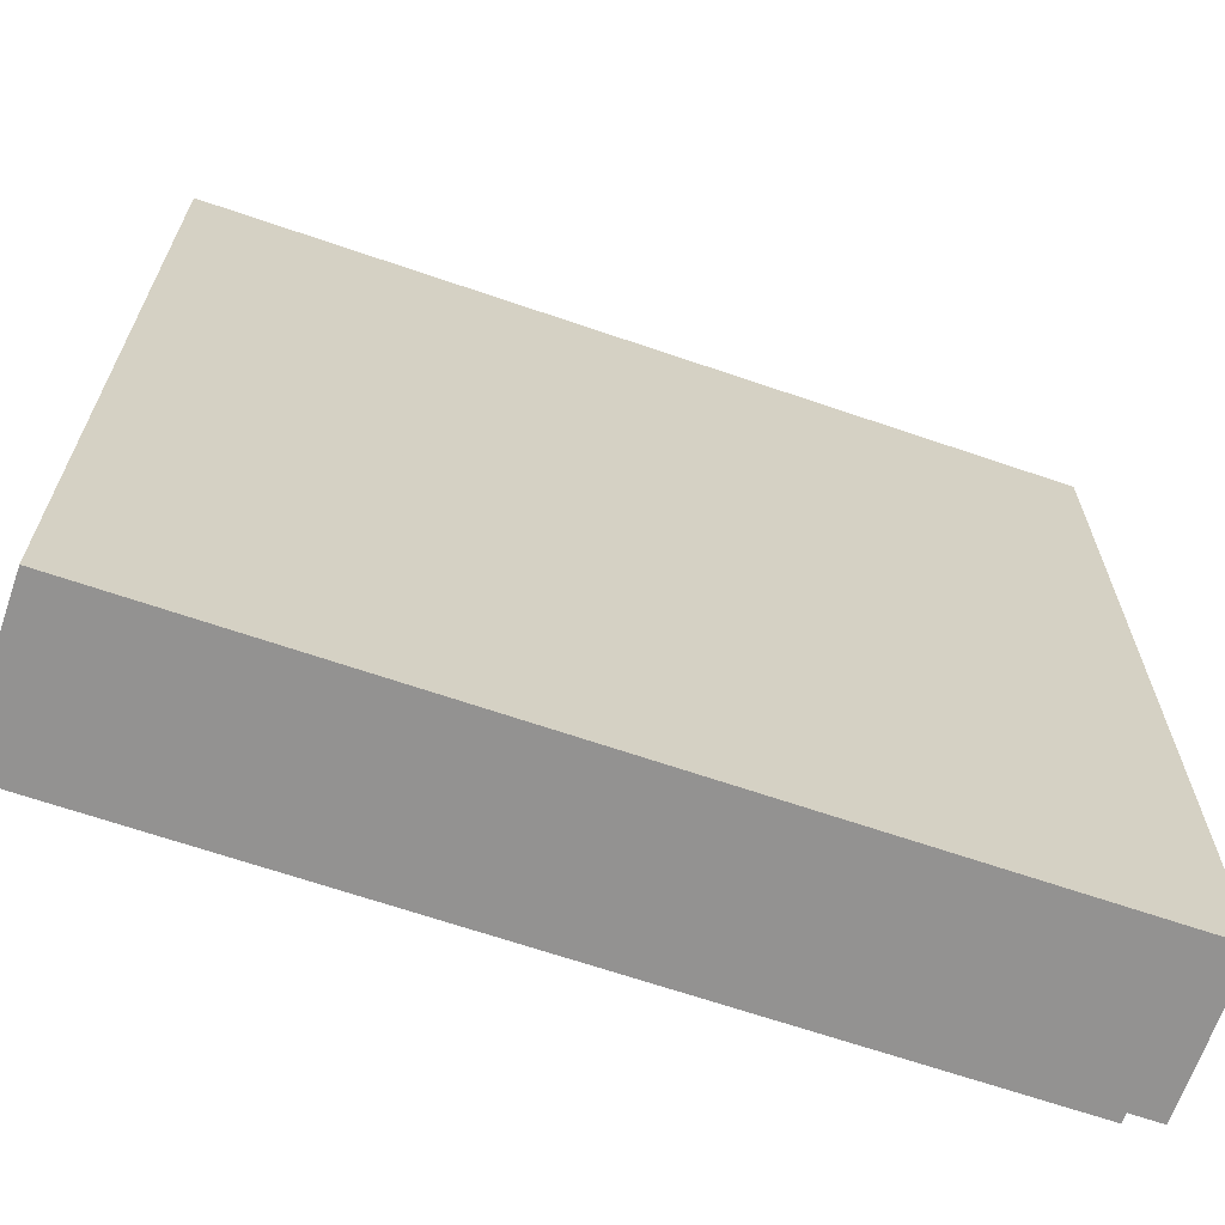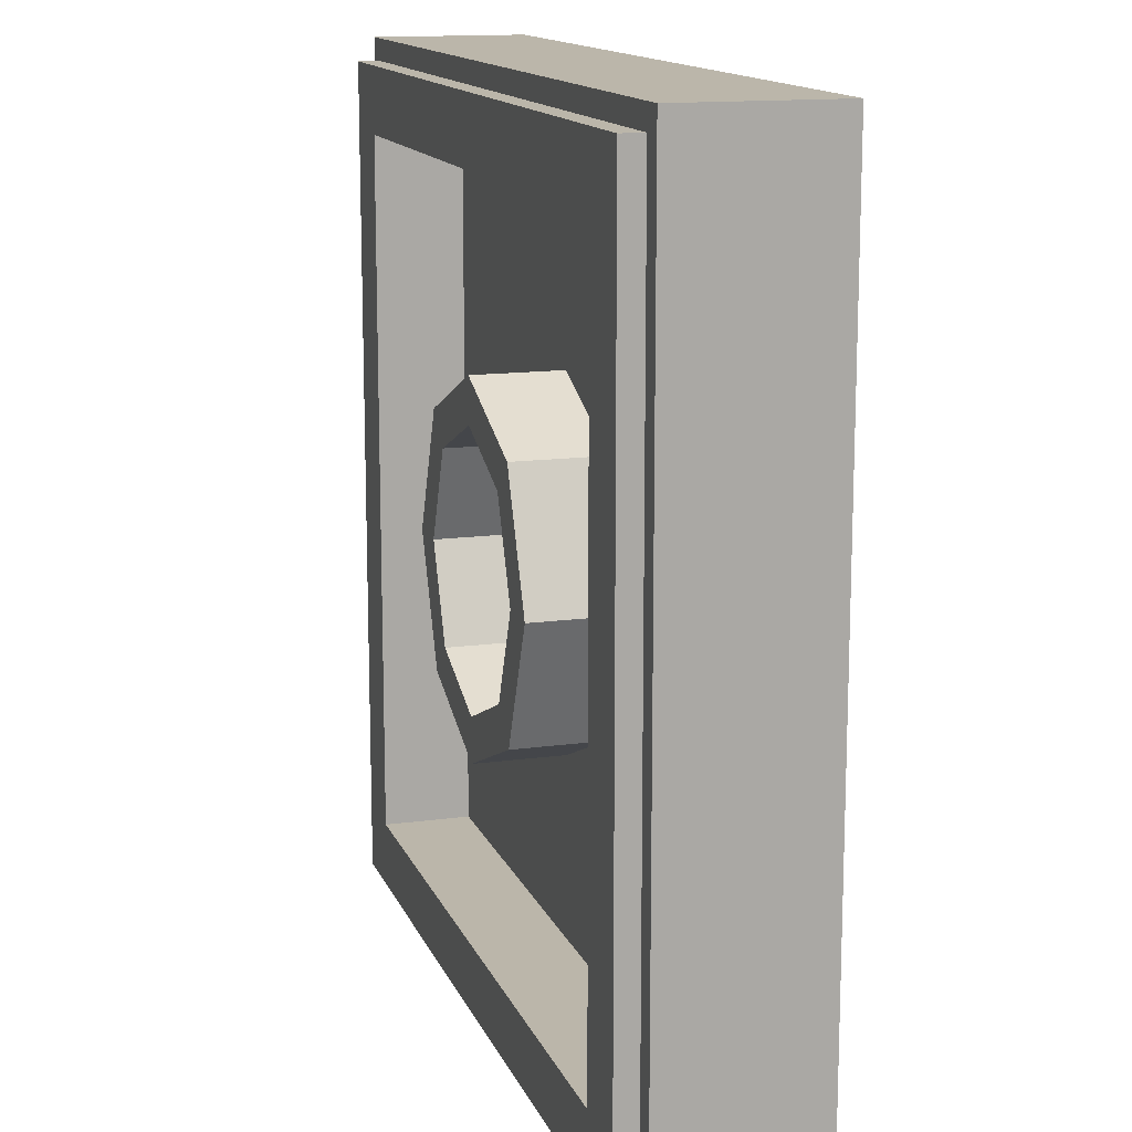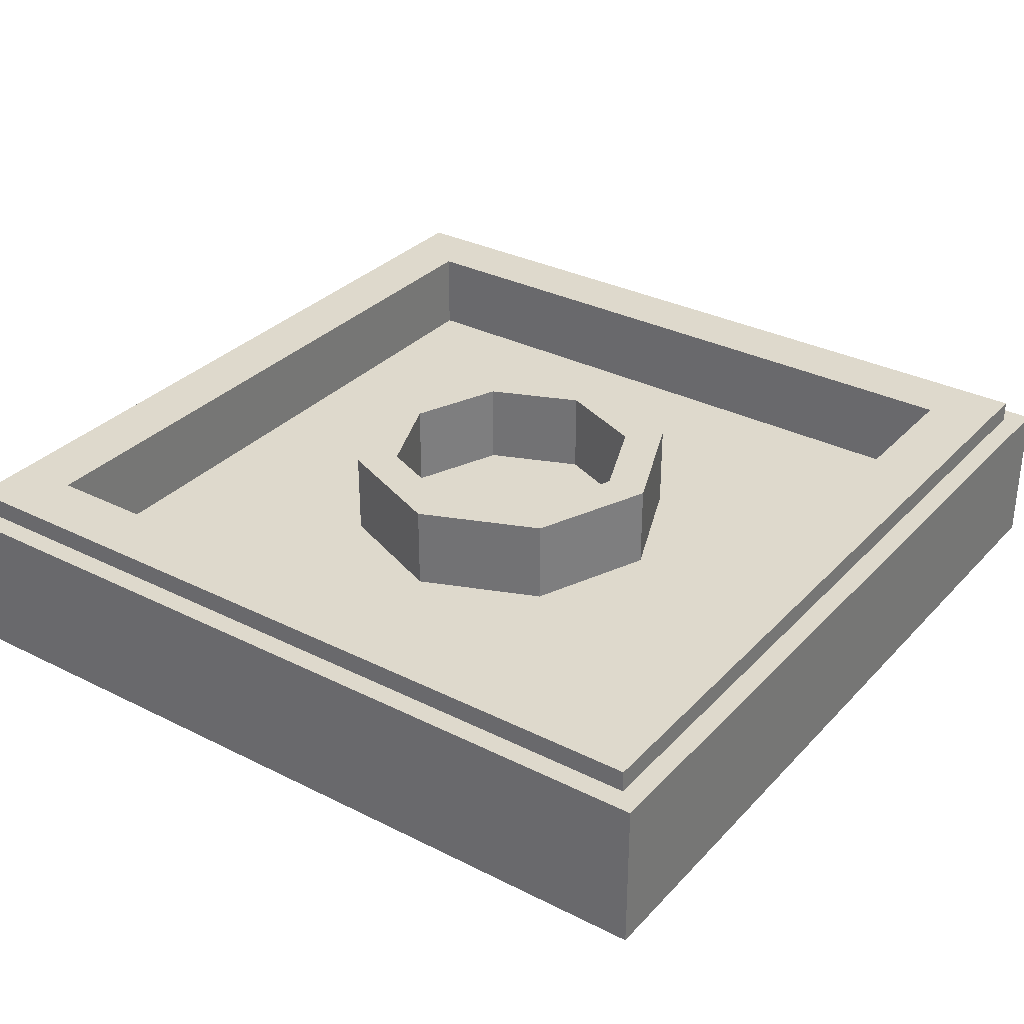
<metadata>
{"format":"obj","ext":"obj","renderer":"f3d","projection":"perspective","resolution":1024,"background":"white","views":[{"elev":-66.4,"azim":-19.0,"up":"+Z"},{"elev":14.0,"azim":-106.7,"up":"+Z"},{"elev":32.1,"azim":35.2,"up":"+Y"}]}
</metadata>
<code>
v -1 0.35 1
v -1 0 1
v 1 0 1
v 1 0.35 1
v -1 0.35 -1
v -1 0 -1
v -1 0 1
v -1 0.35 1
v 1 0.35 -1
v 1 0 -1
v -1 0 -1
v -1 0.35 -1
v 1 0.35 1
v 1 0 1
v 1 0 -1
v 1 0.35 -1
v -0.95 0.4 0.95
v -0.95 0.35 0.95
v 0.95 0.35 0.95
v 0.95 0.4 0.95
v -0.95 0.4 -0.95
v -0.95 0.35 -0.95
v -0.95 0.35 0.95
v -0.95 0.4 0.95
v 0.95 0.4 -0.95
v 0.95 0.35 -0.95
v -0.95 0.35 -0.95
v -0.95 0.4 -0.95
v 0.95 0.4 0.95
v 0.95 0.35 0.95
v 0.95 0.35 -0.95
v 0.95 0.4 -0.95
v -0.8 0.4 0.8
v -0.8 0.2 0.8
v 0.8 0.2 0.8
v 0.8 0.4 0.8
v -0.8 0.4 -0.8
v -0.8 0.2 -0.8
v -0.8 0.2 0.8
v -0.8 0.4 0.8
v 0.8 0.4 -0.8
v 0.8 0.2 -0.8
v -0.8 0.2 -0.8
v -0.8 0.4 -0.8
v 0.8 0.4 0.8
v 0.8 0.2 0.8
v 0.8 0.2 -0.8
v 0.8 0.4 -0.8
v 0.2121 0.4 0.2121
v 0.3 0.4 0
v 0.3 0.2 0
v 0.2121 0.2 0.2121
v 0 0.4 0.3
v 0.2121 0.4 0.2121
v 0.2121 0.2 0.2121
v 0 0.2 0.3
v -0.2121 0.4 0.2121
v 0 0.4 0.3
v 0 0.2 0.3
v -0.2121 0.2 0.2121
v -0.3 0.4 0
v -0.2121 0.4 0.2121
v -0.2121 0.2 0.2121
v -0.3 0.2 0
v -0.2121 0.4 -0.2121
v -0.3 0.4 0
v -0.3 0.2 0
v -0.2121 0.2 -0.2121
v 0 0.4 -0.3
v -0.2121 0.4 -0.2121
v -0.2121 0.2 -0.2121
v 0 0.2 -0.3
v 0.2121 0.4 -0.2121
v 0 0.4 -0.3
v 0 0.2 -0.3
v 0.2121 0.2 -0.2121
v 0.3 0.4 0
v 0.2121 0.4 -0.2121
v 0.2121 0.2 -0.2121
v 0.3 0.2 0
v 0.2828 0.4 0.2828
v 0.4 0.4 0
v 0.4 0.2 0
v 0.2828 0.2 0.2828
v 0 0.4 0.4
v 0.2828 0.4 0.2828
v 0.2828 0.2 0.2828
v 0 0.2 0.4
v -0.2828 0.4 0.2828
v 0 0.4 0.4
v 0 0.2 0.4
v -0.2828 0.2 0.2828
v -0.4 0.4 0
v -0.2828 0.4 0.2828
v -0.2828 0.2 0.2828
v -0.4 0.2 0
v -0.2828 0.4 -0.2828
v -0.4 0.4 0
v -0.4 0.2 0
v -0.2828 0.2 -0.2828
v 0 0.4 -0.4
v -0.2828 0.4 -0.2828
v -0.2828 0.2 -0.2828
v 0 0.2 -0.4
v 0.2828 0.4 -0.2828
v 0 0.4 -0.4
v 0 0.2 -0.4
v 0.2828 0.2 -0.2828
v 0.4 0.4 0
v 0.2828 0.4 -0.2828
v 0.2828 0.2 -0.2828
v 0.4 0.2 0
v 0.4 0.4 0
v 0.2828 0.4 0.2828
v 0.2121 0.4 0.2121
v 0.3 0.4 0
v 0.2828 0.4 0.2828
v 0 0.4 0.4
v 0 0.4 0.3
v 0.2121 0.4 0.2121
v 0 0.4 0.4
v -0.2828 0.4 0.2828
v -0.2121 0.4 0.2121
v 0 0.4 0.3
v -0.2828 0.4 0.2828
v -0.4 0.4 0
v -0.3 0.4 0
v -0.2121 0.4 0.2121
v -0.4 0.4 0
v -0.2828 0.4 -0.2828
v -0.2121 0.4 -0.2121
v -0.3 0.4 0
v -0.2828 0.4 -0.2828
v 0 0.4 -0.4
v 0 0.4 -0.3
v -0.2121 0.4 -0.2121
v 0 0.4 -0.4
v 0.2828 0.4 -0.2828
v 0.2121 0.4 -0.2121
v 0 0.4 -0.3
v 0.2828 0.4 -0.2828
v 0.4 0.4 0
v 0.3 0.4 0
v 0.2121 0.4 -0.2121
v 0 0.2 0
v 0.3 0.2 0
v 0.2121 0.2 0.2121
v 0 0.2 0
v 0.2121 0.2 0.2121
v 0 0.2 0.3
v 0 0.2 0
v 0 0.2 0.3
v -0.2121 0.2 0.2121
v 0 0.2 0
v -0.2121 0.2 0.2121
v -0.3 0.2 0
v 0 0.2 0
v -0.3 0.2 0
v -0.2121 0.2 -0.2121
v 0 0.2 0
v -0.2121 0.2 -0.2121
v 0 0.2 -0.3
v 0 0.2 0
v 0 0.2 -0.3
v 0.2121 0.2 -0.2121
v 0 0.2 0
v 0.2121 0.2 -0.2121
v 0.3 0.2 0
v 0.4 0.2 0.4
v 0.2828 0.2 0.2828
v 0.4 0.2 0
v 0.4 0.2 0.4
v 0 0.2 0.4
v 0.2828 0.2 0.2828
v -0.4 0.2 0.4
v -0.2828 0.2 0.2828
v 0 0.2 0.4
v -0.4 0.2 0.4
v -0.4 0.2 0
v -0.2828 0.2 0.2828
v -0.4 0.2 -0.4
v -0.2828 0.2 -0.2828
v -0.4 0.2 0
v -0.4 0.2 -0.4
v 0 0.2 -0.4
v -0.2828 0.2 -0.2828
v 0.4 0.2 -0.4
v 0.2828 0.2 -0.2828
v 0 0.2 -0.4
v 0.4 0.2 -0.4
v 0.4 0.2 0
v 0.2828 0.2 -0.2828
v -0.95 0.35 -0.95
v 0.95 0.35 -0.95
v 1 0.35 -1
v -1 0.35 -1
v 1 0.35 -1
v 0.95 0.35 -0.95
v 0.95 0.35 0.95
v 1 0.35 1
v 1 0.35 1
v 0.95 0.35 0.95
v -0.95 0.35 0.95
v -1 0.35 1
v -1 0.35 1
v -0.95 0.35 0.95
v -0.95 0.35 -0.95
v -1 0.35 -1
v -0.8 0.4 -0.8
v 0.8 0.4 -0.8
v 0.95 0.4 -0.95
v -0.95 0.4 -0.95
v 0.95 0.4 -0.95
v 0.8 0.4 -0.8
v 0.8 0.4 0.8
v 0.95 0.4 0.95
v 0.95 0.4 0.95
v 0.8 0.4 0.8
v -0.8 0.4 0.8
v -0.95 0.4 0.95
v -0.95 0.4 0.95
v -0.8 0.4 0.8
v -0.8 0.4 -0.8
v -0.95 0.4 -0.95
v -0.4 0.2 -0.4
v 0.4 0.2 -0.4
v 0.8 0.2 -0.8
v -0.8 0.2 -0.8
v 0.8 0.2 -0.8
v 0.4 0.2 -0.4
v 0.4 0.2 0.4
v 0.8 0.2 0.8
v 0.8 0.2 0.8
v 0.4 0.2 0.4
v -0.4 0.2 0.4
v -0.8 0.2 0.8
v -0.8 0.2 0.8
v -0.4 0.2 0.4
v -0.4 0.2 -0.4
v -0.8 0.2 -0.8
v -0.925 0 0.925
v -0.6541 0 0.6541
v -0.925 0 0
v -0.925 0 0.925
v 0 0 0.925
v -0.6541 0 0.6541
v 0.925 0 0.925
v 0.6541 0 0.6541
v 0 0 0.925
v 0.925 0 0.925
v 0.925 0 0
v 0.6541 0 0.6541
v 0.925 0 -0.925
v 0.6541 0 -0.6541
v 0.925 0 0
v 0.925 0 -0.925
v 0 0 -0.925
v 0.6541 0 -0.6541
v -0.925 0 -0.925
v -0.6541 0 -0.6541
v 0 0 -0.925
v -0.925 0 -0.925
v -0.925 0 0
v -0.6541 0 -0.6541
v -0.925 0 0
v -0.6541 0 0.6541
v 0 0 0.925
v 0 0 0.925
v 0.6541 0 0.6541
v 0.925 0 0
v 0.6541 0 -0.6541
v 0 0 -0.925
v -0.6541 0 -0.6541
v 0.6541 0 -0.6541
v 0.925 0 0
v 0.917 0 -0.1207
v 0.7339 0 -0.5631
v 0.7339 0 -0.5631
v 0.917 0 -0.1207
v 0.8935 0 -0.2394
v 0.8011 0 -0.4625
v 0.8011 0 -0.4625
v 0.8935 0 -0.2394
v 0.8546 0 -0.354
v -0.925 0 0
v -0.6541 0 -0.6541
v -0.7338 0 -0.5631
v -0.9171 0 -0.1207
v -0.9171 0 -0.1207
v -0.7338 0 -0.5631
v -0.801 0 -0.4625
v -0.8935 0 -0.2394
v -0.8935 0 -0.2394
v -0.801 0 -0.4625
v -0.8546 0 -0.354
v -0.925 0 0
v -0.6541 0 -0.6541
v -0.7425 0 -0.3625
v -0.5435 0 -0.2395
v -0.515 0 -0.177
v -0.643 0 -0.301
v -0.515 0 -0.177
v -0.51 0 -0.1685
v -0.643 0 -0.301
v -0.3985 0 0.3625
v -0.925 0 0
v -0.7425 0 -0.3625
v -0.4725 0 -0.0875
v -0.47 0 -0.0825
v -0.396 0 0.0825
v -0.361 0 0.301
v -0.51 0 -0.1685
v -0.4725 0 -0.0875
v -0.361 0 0.301
v -0.643 0 -0.301
v -0.396 0 0.0825
v -0.393 0 0.088
v -0.323 0 0.2395
v -0.361 0 0.301
v -0.261 0 -0.301
v -0.2875 0 -0.2395
v -0.5435 0 -0.2395
v -0.643 0 -0.301
v -0.515 0 -0.177
v -0.2595 0 -0.177
v -0.2555 0 -0.1685
v -0.51 0 -0.1685
v -0.6541 0 -0.6541
v -0.253 0 -0.3625
v -0.7425 0 -0.3625
v -0.261 0 -0.301
v -0.219 0 -0.2395
v -0.2875 0 -0.2395
v -0.219 0 -0.313
v -0.253 0 -0.3625
v -0.1845 0 -0.3625
v -0.219 0 -0.0875
v -0.2555 0 -0.1685
v -0.182 0 -0.1685
v -0.2875 0 -0.2395
v -0.219 0 -0.2395
v -0.178 0 -0.177
v -0.2595 0 -0.177
v -0.2595 0 -0.177
v -0.178 0 -0.177
v -0.182 0 -0.1685
v -0.2555 0 -0.1685
v -0.1765 0 -0.301
v -0.15 0 -0.2395
v -0.178 0 -0.177
v -0.219 0 -0.2395
v -0.323 0 0.2395
v -0.069 0 0.2395
v -0.0425 0 0.301
v -0.361 0 0.301
v 0 0 0.2395
v -0.0425 0 0.301
v -0.069 0 0.2395
v 0 0 0.088
v -0.0345 0 0.3625
v 0 0 0.925
v -0.3985 0 0.3625
v 0 0 0.925
v -0.925 0 0
v -0.3985 0 0.3625
v 0.0345 0 0.3625
v 0 0 0.925
v -0.0345 0 0.3625
v 0 0 0.313
v 0.069 0 0.2395
v 0.0425 0 0.301
v 0 0 0.2395
v 0 0 0.088
v -0.1765 0 -0.301
v 0.1765 0 -0.301
v 0.15 0 -0.2395
v -0.15 0 -0.2395
v -0.178 0 -0.177
v 0.178 0 -0.177
v 0.182 0 -0.1685
v -0.182 0 -0.1685
v 0.1765 0 -0.301
v 0.219 0 -0.2395
v 0.178 0 -0.177
v 0.15 0 -0.2395
v 0.219 0 -0.313
v 0.1845 0 -0.3625
v 0.253 0 -0.3625
v 0.2555 0 -0.1685
v 0.219 0 -0.0875
v 0.182 0 -0.1685
v 0.178 0 -0.177
v 0.2595 0 -0.177
v 0.2555 0 -0.1685
v 0.182 0 -0.1685
v 0.2875 0 -0.2395
v 0.219 0 -0.2395
v 0.261 0 -0.301
v 0.2875 0 -0.2395
v 0.2595 0 -0.177
v 0.178 0 -0.177
v 0.219 0 -0.2395
v 0.323 0 0.2395
v 0.361 0 0.301
v 0.0425 0 0.301
v 0.069 0 0.2395
v 0.396 0 0.0825
v 0.393 0 0.088
v 0 0 0.088
v -0.393 0 0.088
v -0.396 0 0.0825
v 0.396 0 0.0825
v 0 0 0.088
v 0.396 0 0.0825
v 0.361 0 0.301
v 0.323 0 0.2395
v 0.393 0 0.088
v 0.0345 0 0.3625
v 0.3985 0 0.3625
v 0 0 0.925
v 0.219 0 -0.0875
v 0.47 0 -0.0825
v -0.219 0 -0.0875
v 0.47 0 -0.0825
v -0.47 0 -0.0825
v -0.4725 0 -0.0875
v -0.219 0 -0.0875
v 0.4725 0 -0.0875
v 0.47 0 -0.0825
v 0.219 0 -0.0875
v 0.4725 0 -0.0875
v 0.361 0 0.301
v 0.396 0 0.0825
v 0.47 0 -0.0825
v 0.2595 0 -0.177
v 0.515 0 -0.177
v 0.51 0 -0.1685
v 0.2555 0 -0.1685
v 0.261 0 -0.301
v 0.643 0 -0.301
v 0.5435 0 -0.2395
v 0.2875 0 -0.2395
v 0.643 0 -0.301
v 0.515 0 -0.177
v 0.5435 0 -0.2395
v 0.643 0 -0.301
v 0.51 0 -0.1685
v 0.515 0 -0.177
v 0.51 0 -0.1685
v 0.643 0 -0.301
v 0.361 0 0.301
v 0.4725 0 -0.0875
v 0.6541 0 -0.6541
v -0.1845 0 -0.3625
v -0.253 0 -0.3625
v -0.6541 0 -0.6541
v -0.1845 0 -0.3625
v 0.6541 0 -0.6541
v 0.1845 0 -0.3625
v 0.1845 0 -0.3625
v 0.6541 0 -0.6541
v 0.253 0 -0.3625
v 0.253 0 -0.3625
v 0.6541 0 -0.6541
v 0.7425 0 -0.3625
v 0.925 0 0
v 0.7425 0 -0.3625
v 0.6541 0 -0.6541
v 0.3985 0 0.3625
v 0.7425 0 -0.3625
v 0.925 0 0
v 0 0 0.925
v 0.3985 0 0.3625
v 0.925 0 0
v -0.2595 0 -0.177
v -0.515 0 -0.177
v -0.5435 0 -0.2395
v -0.2875 0 -0.2395
v -0.219 0 -0.0875
v -0.4725 0 -0.0875
v -0.51 0 -0.1685
v -0.2555 0 -0.1685
v -0.323 0 0.2395
v -0.393 0 0.088
v 0 0 0.088
v -0.069 0 0.2395
v 0.178 0 -0.177
v -0.178 0 -0.177
v -0.15 0 -0.2395
v 0.15 0 -0.2395
v 0.219 0 -0.0875
v -0.219 0 -0.0875
v -0.182 0 -0.1685
v 0.182 0 -0.1685
v 0.393 0 0.088
v 0.323 0 0.2395
v 0.069 0 0.2395
v 0 0 0.088
v -0.396 0 0.0825
v -0.47 0 -0.0825
v 0.47 0 -0.0825
v 0.396 0 0.0825
v 0.4725 0 -0.0875
v 0.219 0 -0.0875
v 0.2555 0 -0.1685
v 0.51 0 -0.1685
v 0.515 0 -0.177
v 0.2595 0 -0.177
v 0.2875 0 -0.2395
v 0.5435 0 -0.2395
v -0.361 0 0.301
v -0.3985 0 0.3625
v -0.7425 0 -0.3625
v -0.643 0 -0.301
v -0.643 0 -0.301
v -0.7425 0 -0.3625
v -0.253 0 -0.3625
v -0.261 0 -0.301
v -0.219 0 -0.2395
v -0.261 0 -0.301
v -0.253 0 -0.3625
v -0.219 0 -0.313
v -0.219 0 -0.2395
v -0.219 0 -0.313
v -0.1845 0 -0.3625
v -0.1765 0 -0.301
v -0.3985 0 0.3625
v -0.361 0 0.301
v -0.0425 0 0.301
v -0.0345 0 0.3625
v -0.0425 0 0.301
v 0 0 0.2395
v 0 0 0.313
v -0.0345 0 0.3625
v 0.0425 0 0.301
v 0.0345 0 0.3625
v 0 0 0.313
v 0 0 0.2395
v -0.1765 0 -0.301
v -0.1845 0 -0.3625
v 0.1845 0 -0.3625
v 0.1765 0 -0.301
v 0.219 0 -0.313
v 0.219 0 -0.2395
v 0.1765 0 -0.301
v 0.1845 0 -0.3625
v 0.261 0 -0.301
v 0.219 0 -0.2395
v 0.219 0 -0.313
v 0.253 0 -0.3625
v 0.361 0 0.301
v 0.3985 0 0.3625
v 0.0345 0 0.3625
v 0.0425 0 0.301
v 0.7425 0 -0.3625
v 0.643 0 -0.301
v 0.261 0 -0.301
v 0.253 0 -0.3625
v 0.3985 0 0.3625
v 0.361 0 0.301
v 0.643 0 -0.301
v 0.7425 0 -0.3625
v 0.925 0 0.925
v 1 0 1
v 1 0 -1
v 0.925 0 -0.925
v -0.925 0 0.925
v -1 0 1
v 1 0 1
v 0.925 0 0.925
v -0.925 0 -0.925
v -1 0 -1
v -1 0 1
v -0.925 0 0.925
v 0.925 0 -0.925
v 1 0 -1
v -1 0 -1
v -0.925 0 -0.925
g mesh1773158
f 1 2 3
f 3 4 1
f 5 6 7
f 7 8 5
f 9 10 11
f 11 12 9
f 13 14 15
f 15 16 13
g mesh1773160
f 17 18 19
f 19 20 17
f 21 22 23
f 23 24 21
f 25 26 27
f 27 28 25
f 29 30 31
f 31 32 29
g mesh1773162
f 33 35 34
f 35 33 36
f 37 39 38
f 39 37 40
f 41 43 42
f 43 41 44
f 45 47 46
f 47 45 48
g mesh1773169
f 49 50 51
f 51 52 49
f 53 54 55
f 55 56 53
f 57 58 59
f 59 60 57
f 61 62 63
f 63 64 61
f 65 66 67
f 67 68 65
f 69 70 71
f 71 72 69
f 73 74 75
f 75 76 73
f 77 78 79
f 79 80 77
g mesh1773171
f 81 83 82
f 83 81 84
f 85 87 86
f 87 85 88
f 89 91 90
f 91 89 92
f 93 95 94
f 95 93 96
f 97 99 98
f 99 97 100
f 101 103 102
f 103 101 104
f 105 107 106
f 107 105 108
f 109 111 110
f 111 109 112
g mesh1773173
f 113 115 114
f 115 113 116
f 117 119 118
f 119 117 120
f 121 123 122
f 123 121 124
f 125 127 126
f 127 125 128
f 129 131 130
f 131 129 132
f 133 135 134
f 135 133 136
f 137 139 138
f 139 137 140
f 141 143 142
f 143 141 144
g mesh1773176
f 145 147 146
f 148 150 149
f 151 153 152
f 154 156 155
f 157 159 158
f 160 162 161
f 163 165 164
f 166 168 167
g mesh1773178
f 169 171 170
f 172 174 173
f 175 177 176
f 178 180 179
f 181 183 182
f 184 186 185
f 187 189 188
f 190 192 191
g mesh1773180
f 193 194 195
f 195 196 193
f 197 198 199
f 199 200 197
f 201 202 203
f 203 204 201
f 205 206 207
f 207 208 205
g mesh1773181
f 209 210 211
f 211 212 209
f 213 214 215
f 215 216 213
f 217 218 219
f 219 220 217
f 221 222 223
f 223 224 221
g mesh1773182
f 225 226 227
f 227 228 225
f 229 230 231
f 231 232 229
f 233 234 235
f 235 236 233
f 237 238 239
f 239 240 237
g mesh1773185
f 241 243 242
f 244 246 245
f 247 249 248
f 250 252 251
f 253 255 254
f 256 258 257
f 259 261 260
f 262 264 263
g mesh1773187
f 265 267 266
g mesh1773189
f 268 270 269
g mesh1773191
f 271 273 272
g mesh1773193
f 274 276 275
f 276 274 277
f 278 280 279
f 280 278 281
f 282 284 283
g mesh1773195
f 285 287 286
f 287 285 288
f 289 291 290
f 291 289 292
f 293 295 294
g mesh1773197
f 296 297 298
f 299 300 301
f 302 303 304
f 305 306 307
f 308 309 310
f 310 311 308
f 312 313 314
f 314 315 312
f 316 317 318
f 318 319 316
f 320 321 322
f 322 323 320
f 324 325 326
f 326 327 324
f 328 329 330
f 331 332 333
f 334 335 336
f 337 338 339
f 340 341 342
f 342 343 340
f 344 345 346
f 346 347 344
f 348 349 350
f 350 351 348
f 352 353 354
f 354 355 352
f 356 357 358
f 358 359 356
f 360 361 362
f 363 364 365
f 366 367 368
f 368 369 366
f 370 371 372
f 372 373 370
f 374 375 376
f 376 377 374
f 378 379 380
f 380 381 378
f 382 383 384
f 384 385 382
f 386 387 388
f 389 390 391
f 392 393 394
f 394 395 392
f 396 397 398
f 399 400 401
f 401 402 399
f 403 404 405
f 405 406 403
f 407 408 409
f 410 411 412
f 412 413 410
f 414 415 416
f 416 417 414
f 418 419 420
f 421 422 423
f 424 425 426
f 426 427 424
f 428 429 430
f 431 432 433
f 433 434 431
f 435 436 437
f 437 438 435
f 439 440 441
f 441 442 439
f 443 444 445
f 446 447 448
f 449 450 451
f 451 452 449
f 453 454 455
f 455 456 453
f 457 458 459
f 460 461 462
f 463 464 465
f 466 467 468
f 469 470 471
f 472 473 474
f 475 476 477
f 477 478 475
f 479 480 481
f 481 482 479
f 483 484 485
f 485 486 483
f 487 488 489
f 489 490 487
f 491 492 493
f 493 494 491
f 495 496 497
f 497 498 495
f 499 500 501
f 501 502 499
f 503 504 505
f 505 506 503
f 507 508 509
f 509 510 507
f 511 512 513
f 513 514 511
f 515 516 517
f 517 518 515
f 519 520 521
f 521 522 519
f 523 524 525
f 525 526 523
f 527 528 529
f 529 530 527
f 531 532 533
f 533 534 531
f 535 536 537
f 537 538 535
f 539 540 541
f 541 542 539
f 543 544 545
f 545 546 543
f 547 548 549
f 549 550 547
f 551 552 553
f 553 554 551
f 555 556 557
f 557 558 555
f 559 560 561
f 561 562 559
f 563 565 564
f 565 563 566
f 567 569 568
f 569 567 570
f 571 573 572
f 573 571 574
f 575 577 576
f 577 575 578

</code>
